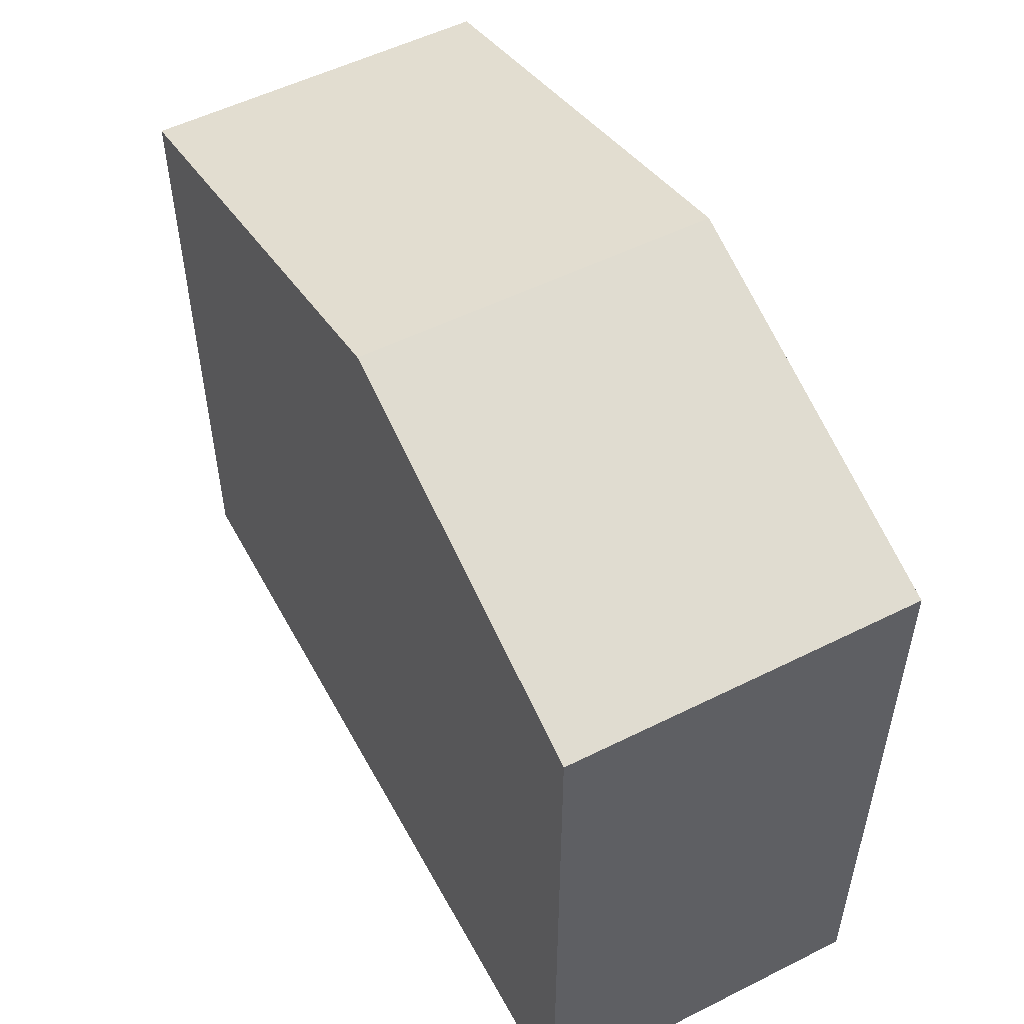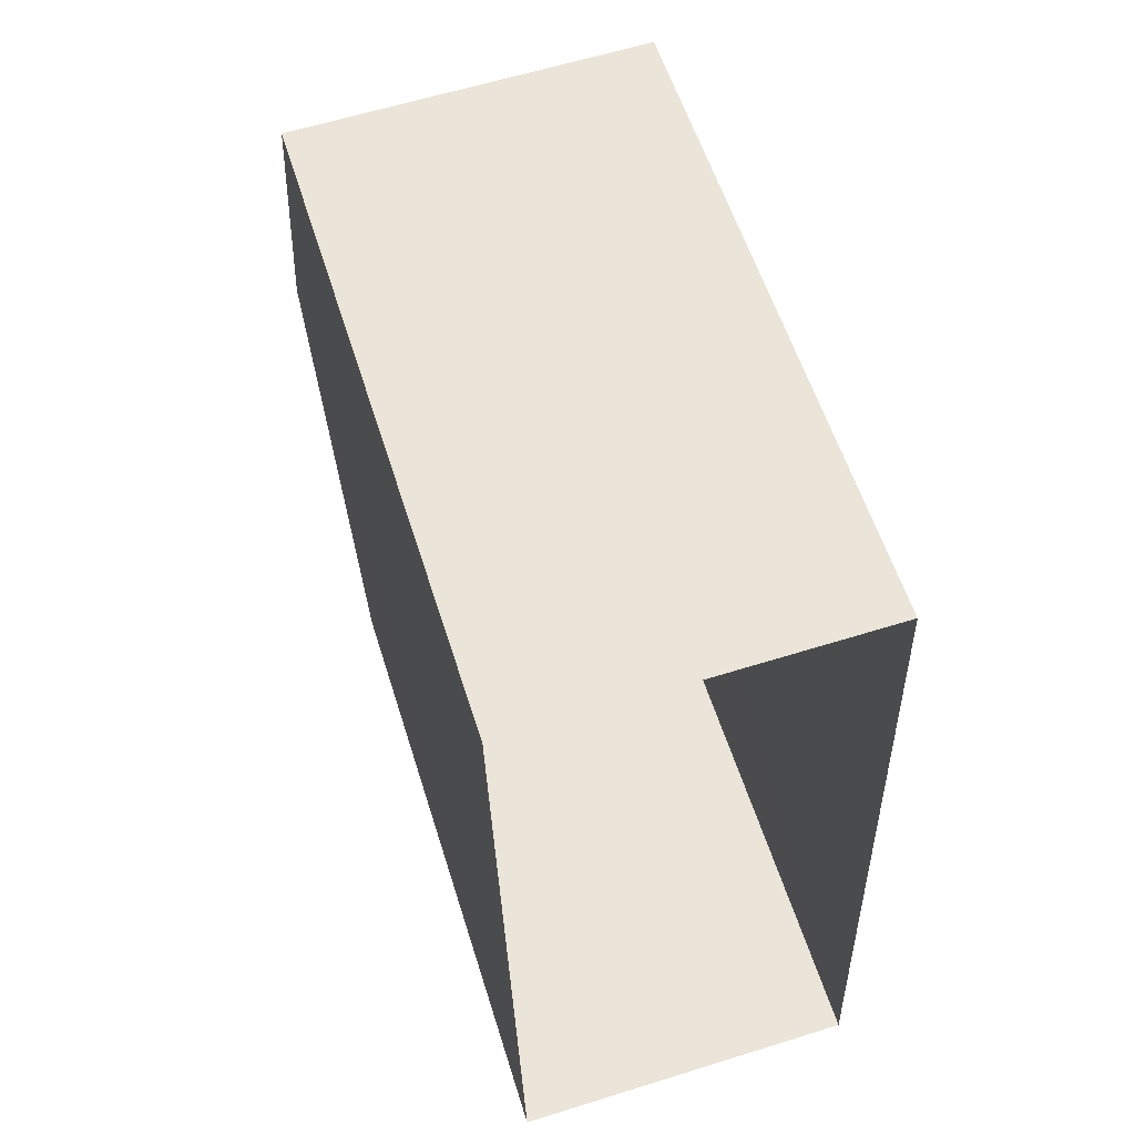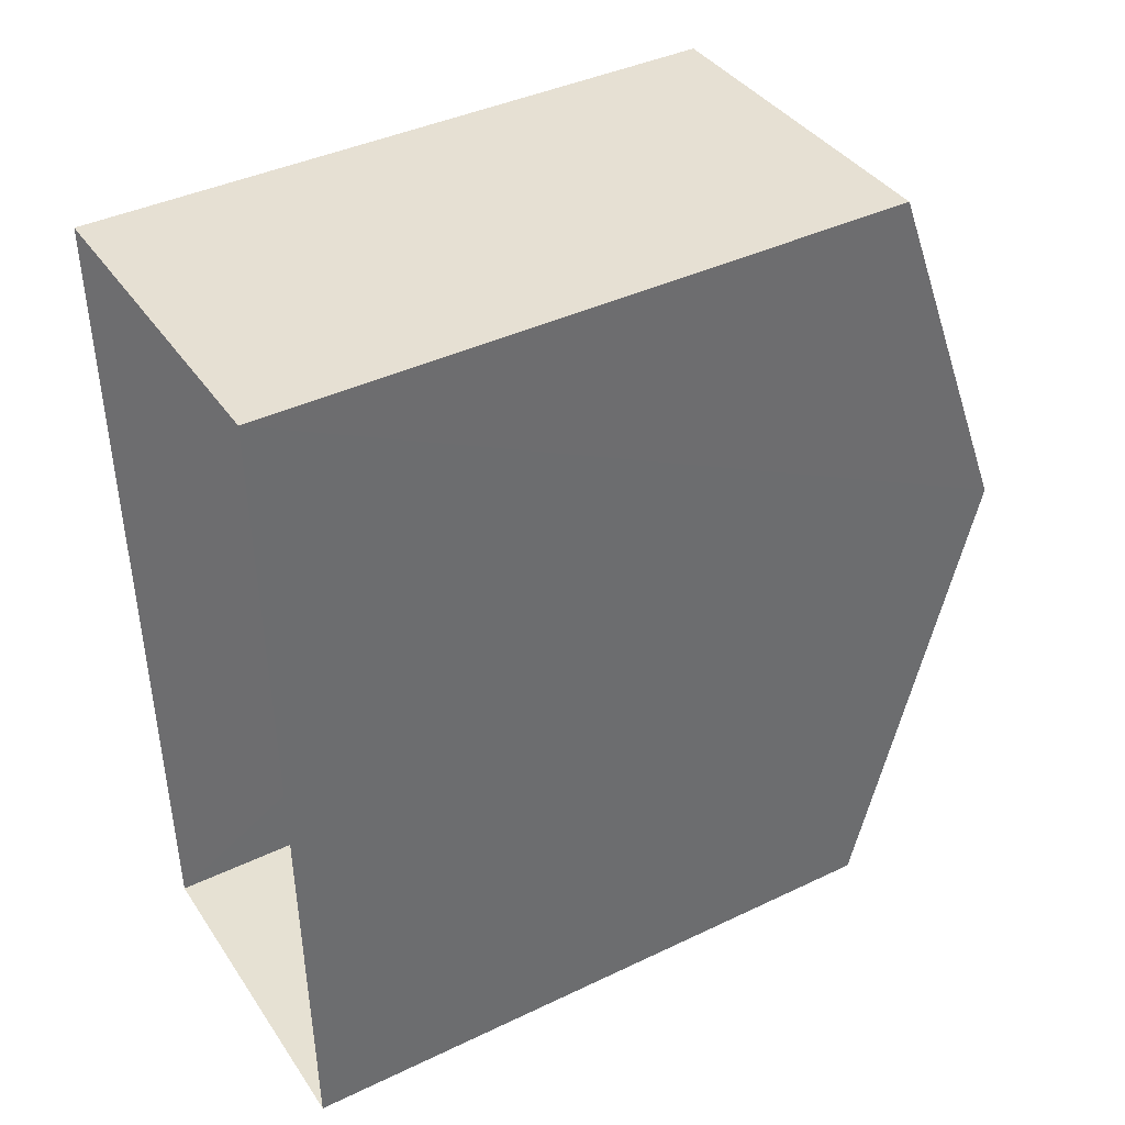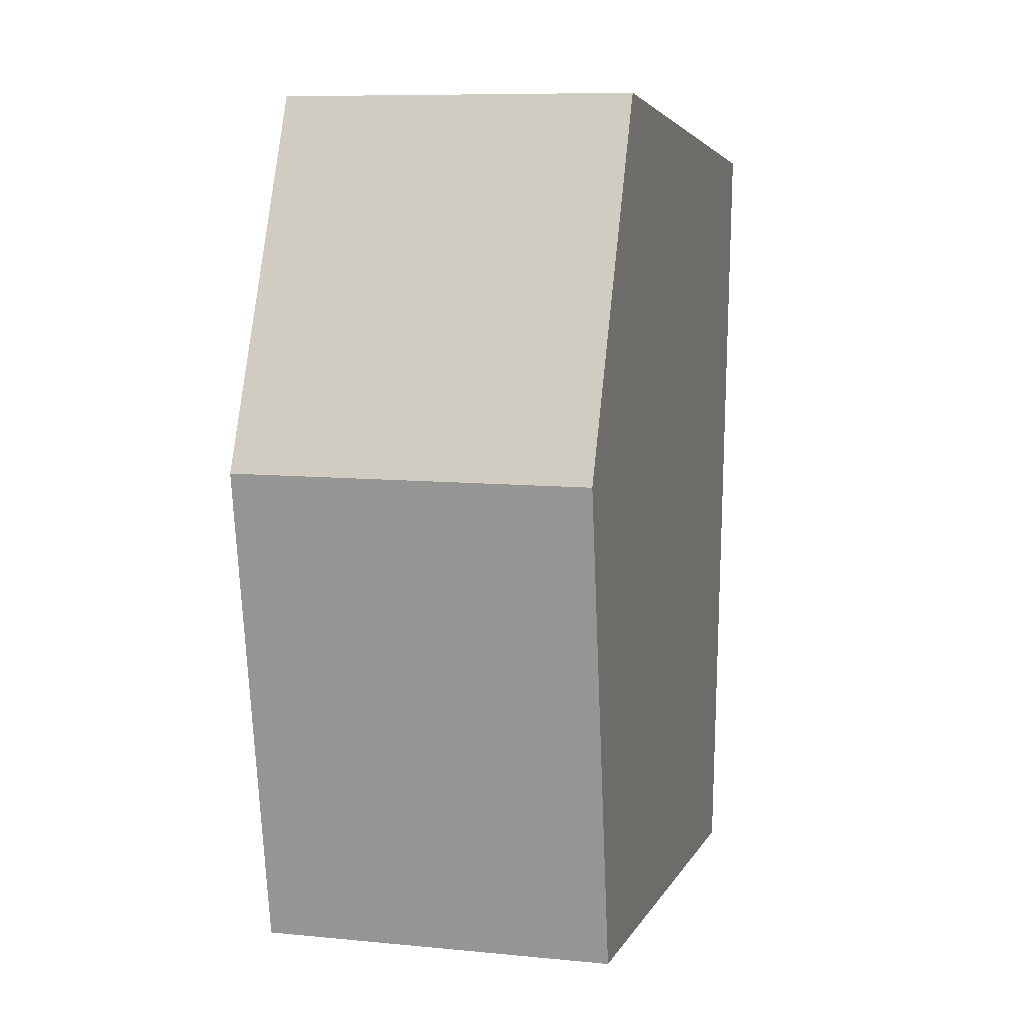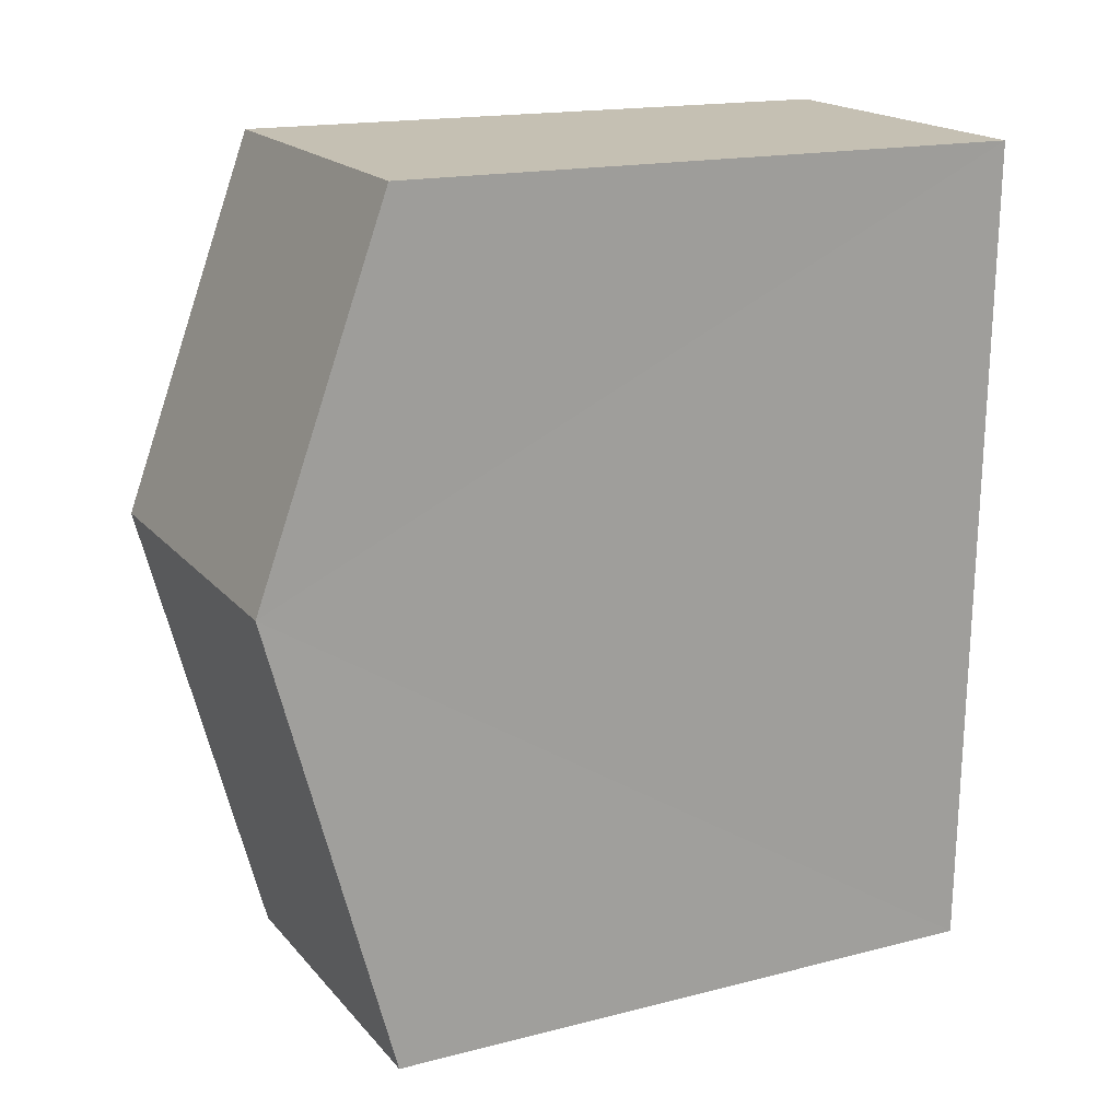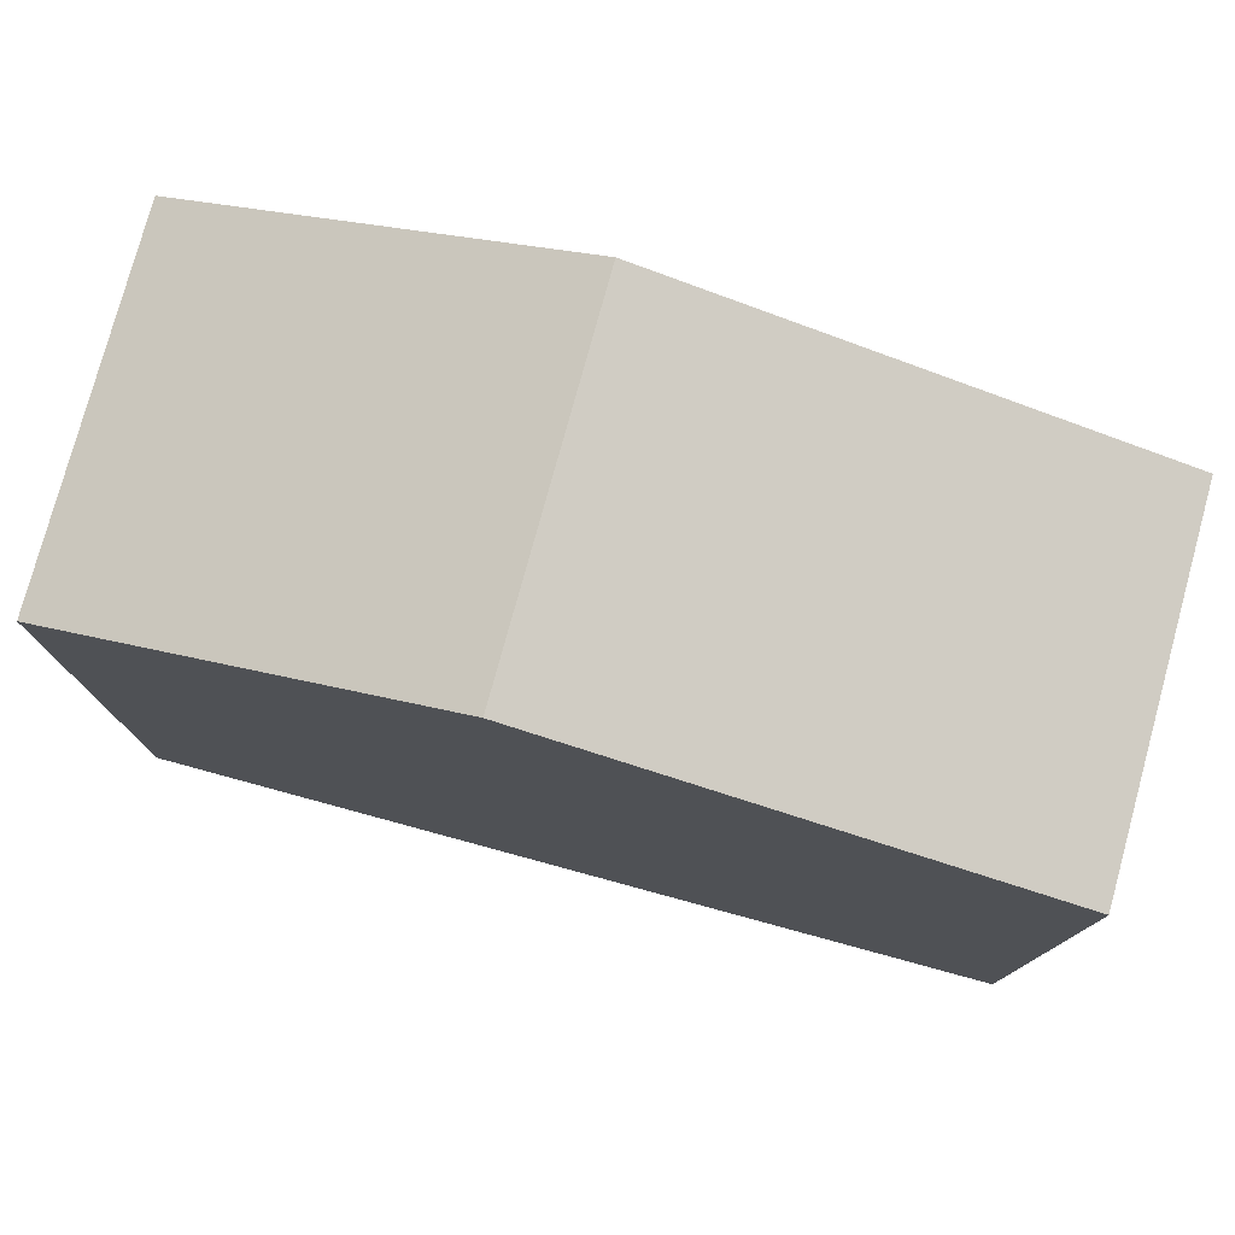
<metadata>
{"format":"obj","ext":"obj","renderer":"f3d","projection":"perspective","resolution":1024,"background":"white","views":[{"elev":52.9,"azim":150.4,"up":"+Z"},{"elev":57.2,"azim":162.7,"up":"+Y"},{"elev":40.4,"azim":-120.3,"up":"+Y"},{"elev":3.2,"azim":14.5,"up":"+Y"},{"elev":16.8,"azim":62.6,"up":"+Y"},{"elev":77.8,"azim":-76.2,"up":"+Z"}]}
</metadata>
<code>
v -3.739e+05 -1.036e+05 26.24
v -3.739e+05 -1.036e+05 26.24
v -3.739e+05 -1.036e+05 26.24
v -3.739e+05 -1.036e+05 26.24
v -3.739e+05 -1.036e+05 33.97
v -3.739e+05 -1.036e+05 32.67
v -3.739e+05 -1.036e+05 33.97
v -3.739e+05 -1.036e+05 32.67
v -3.739e+05 -1.036e+05 32.67
v -3.739e+05 -1.036e+05 32.67
f 1 2 3
f 1 4 2
f 5 6 7
f 5 8 6
f 9 10 5
f 7 9 5
f 10 3 5
f 3 2 5
f 2 8 5
f 10 1 3
f 10 9 1
f 6 4 7
f 4 1 7
f 1 9 7
f 8 2 4
f 6 8 4

</code>
